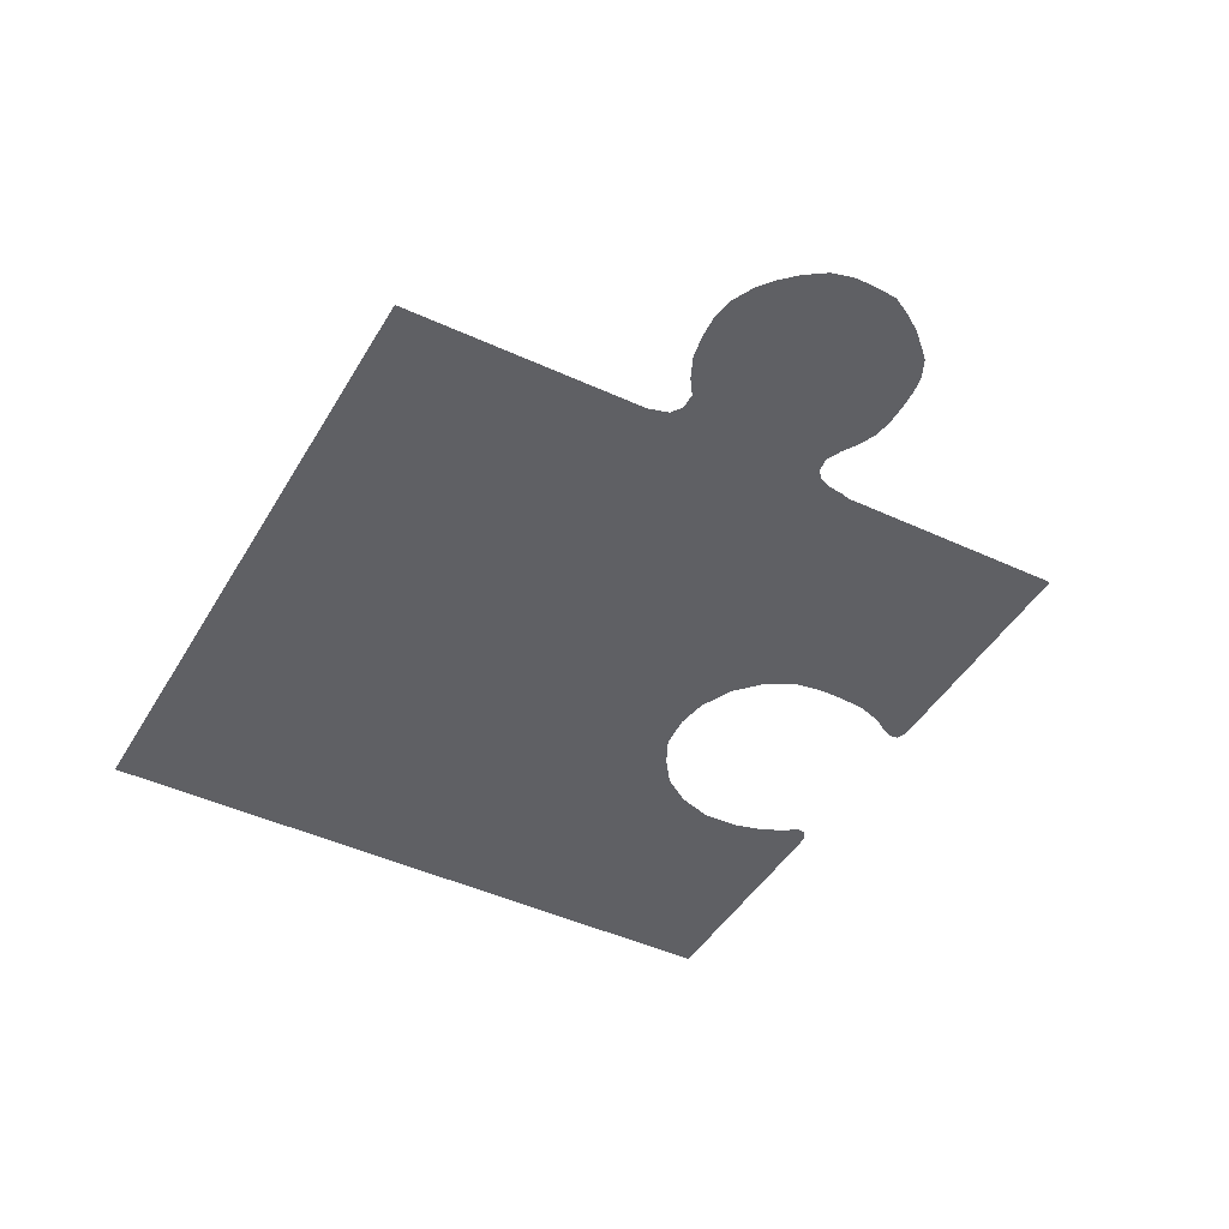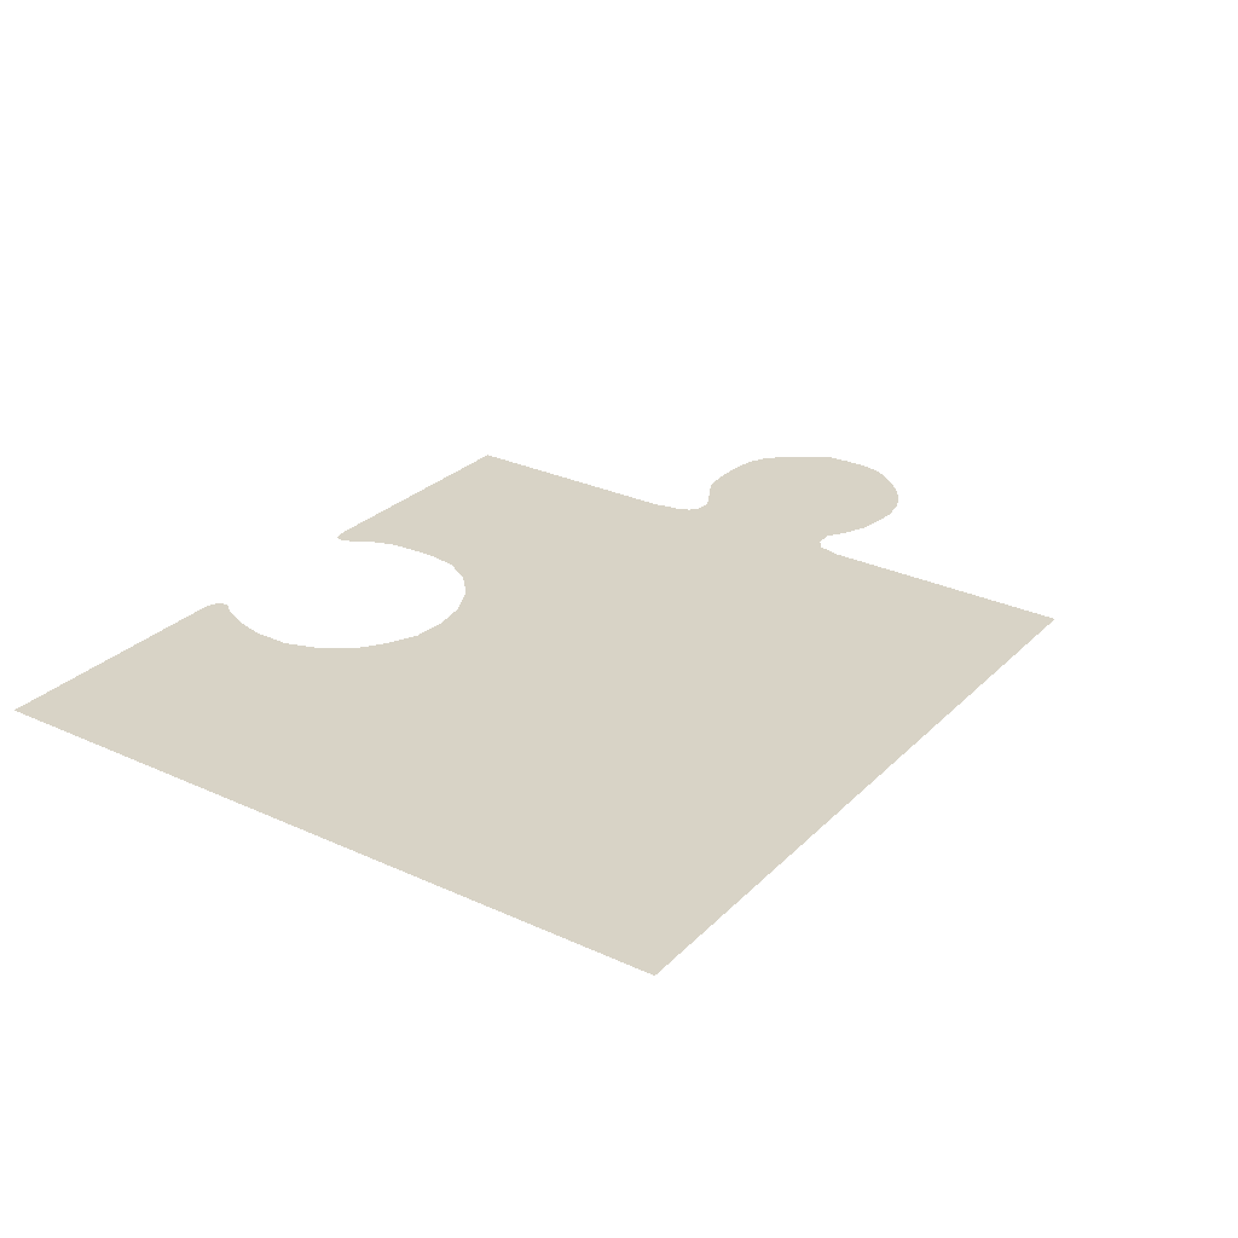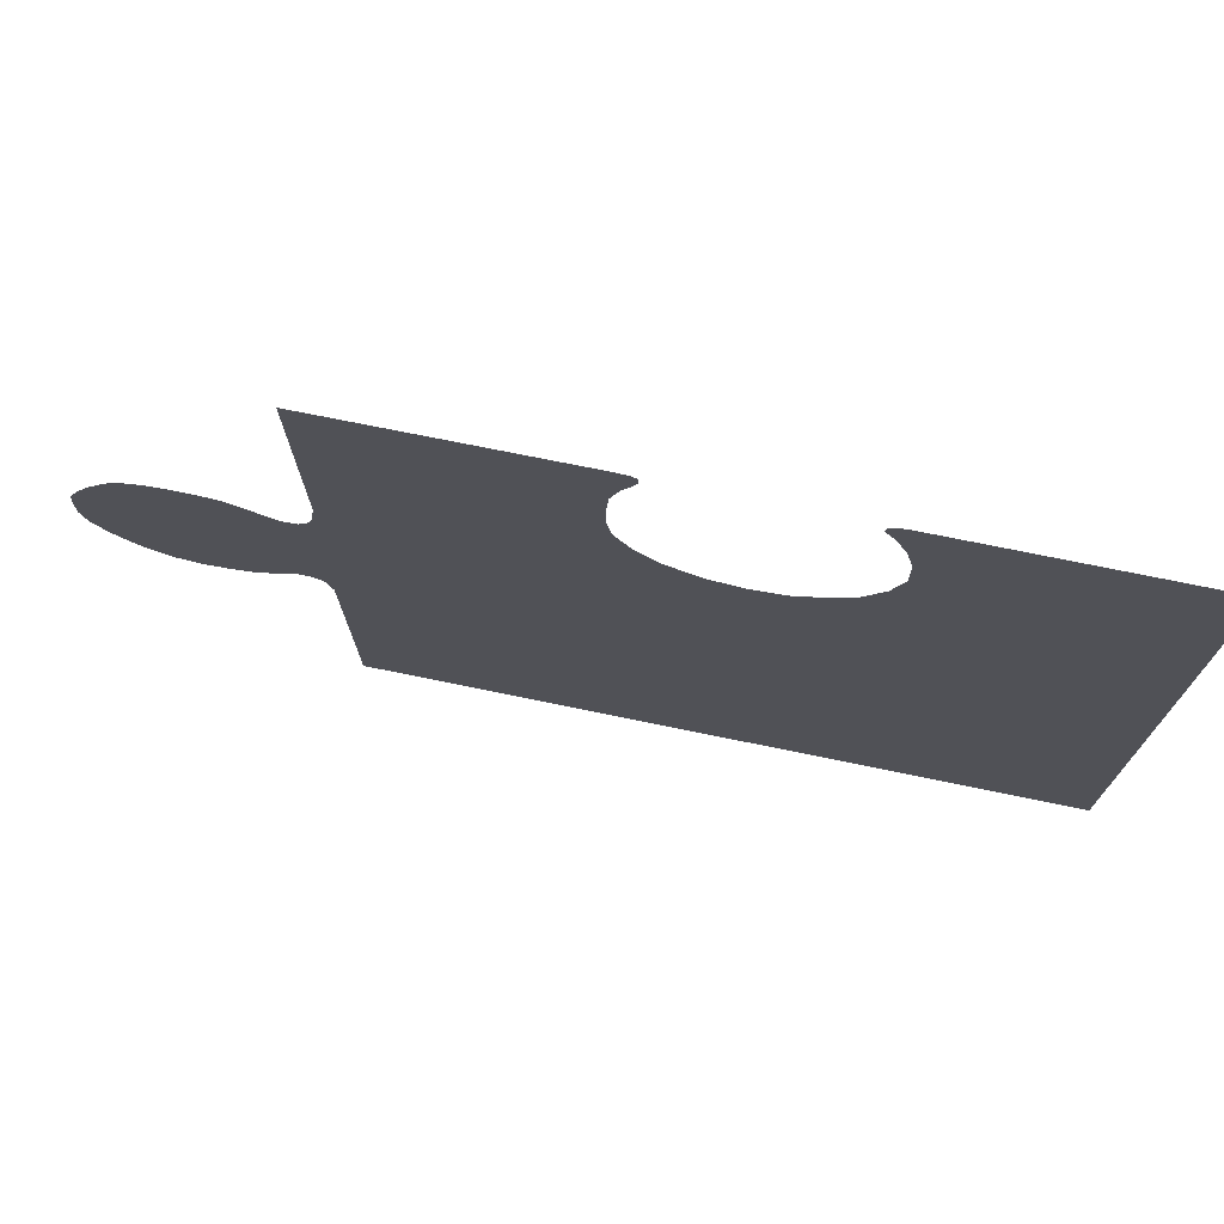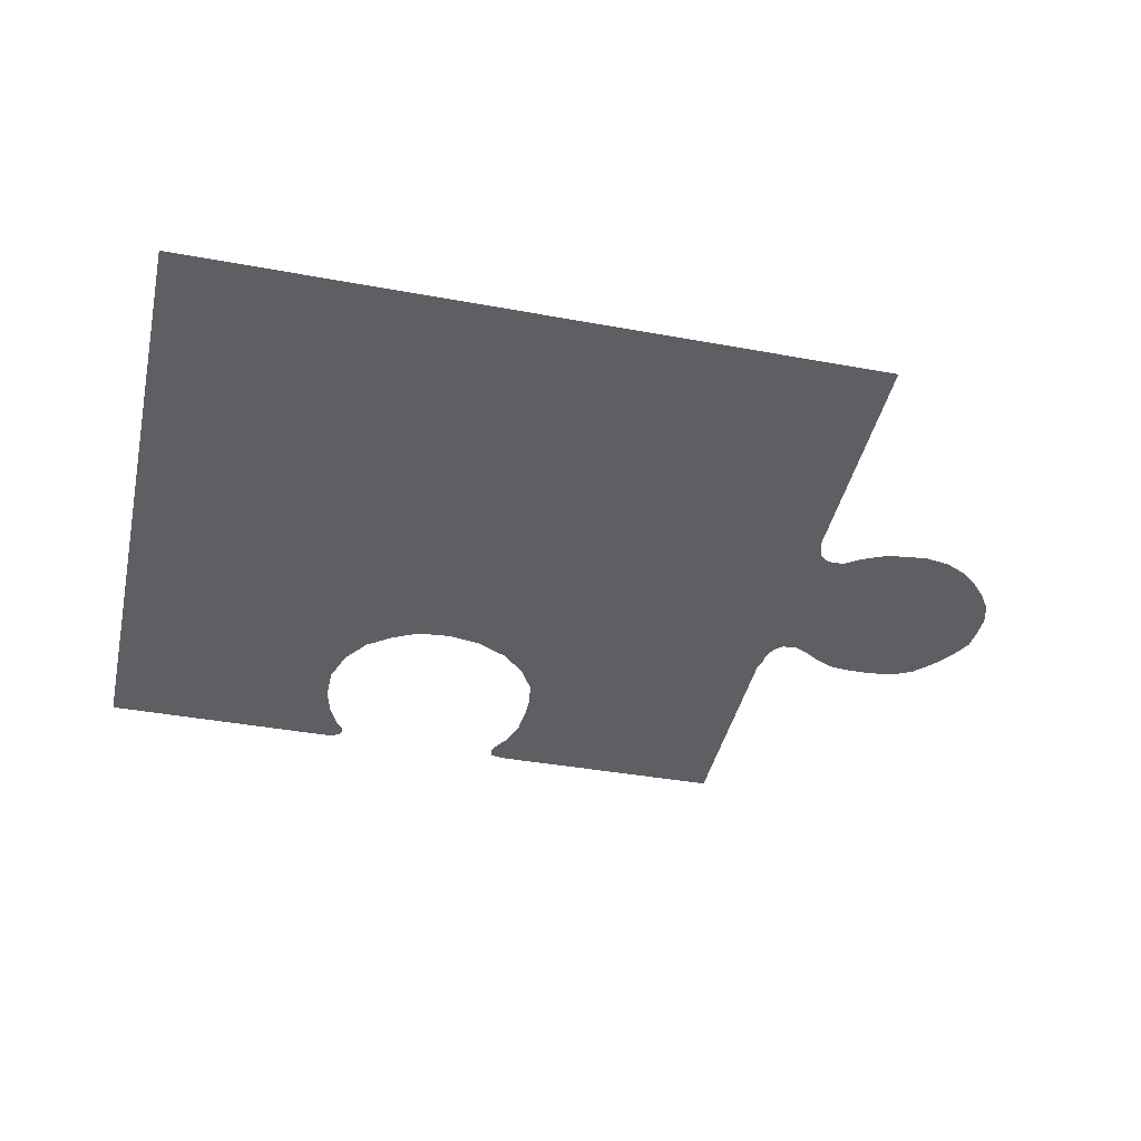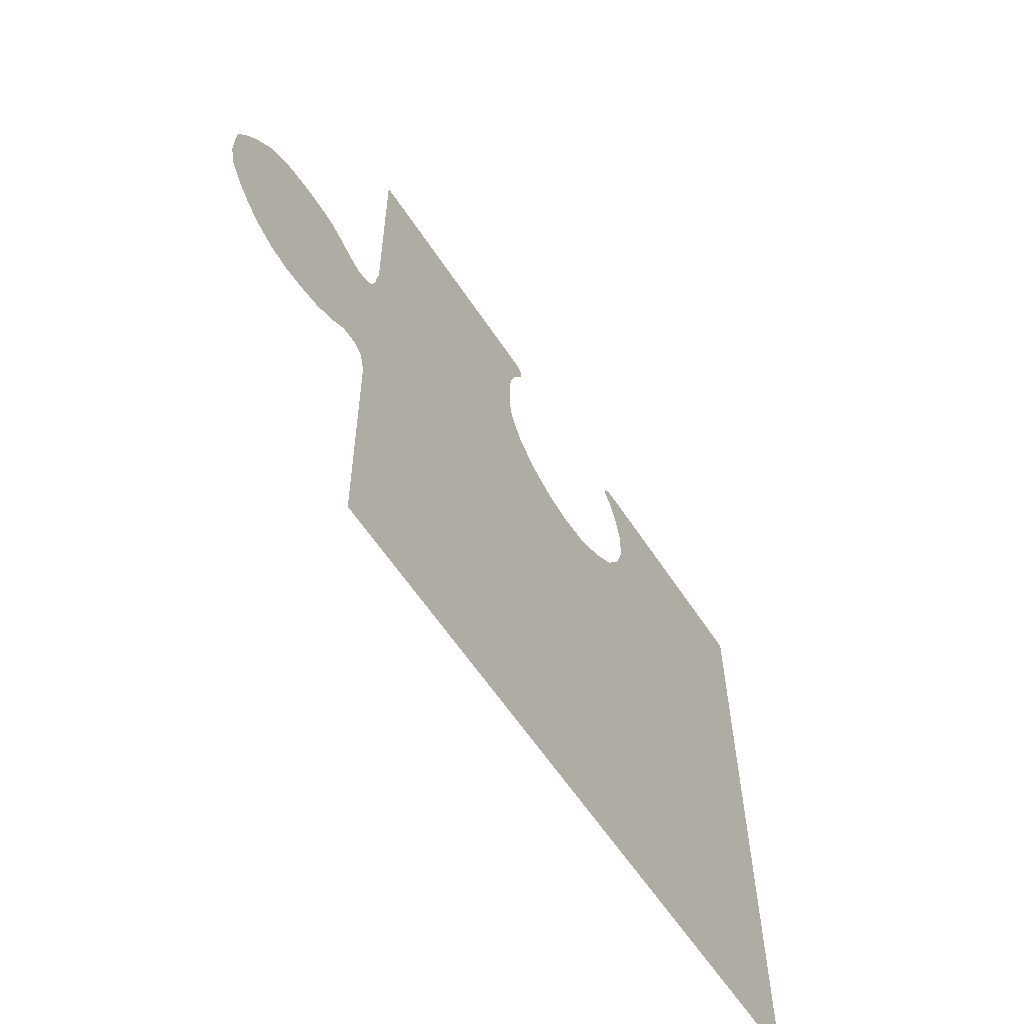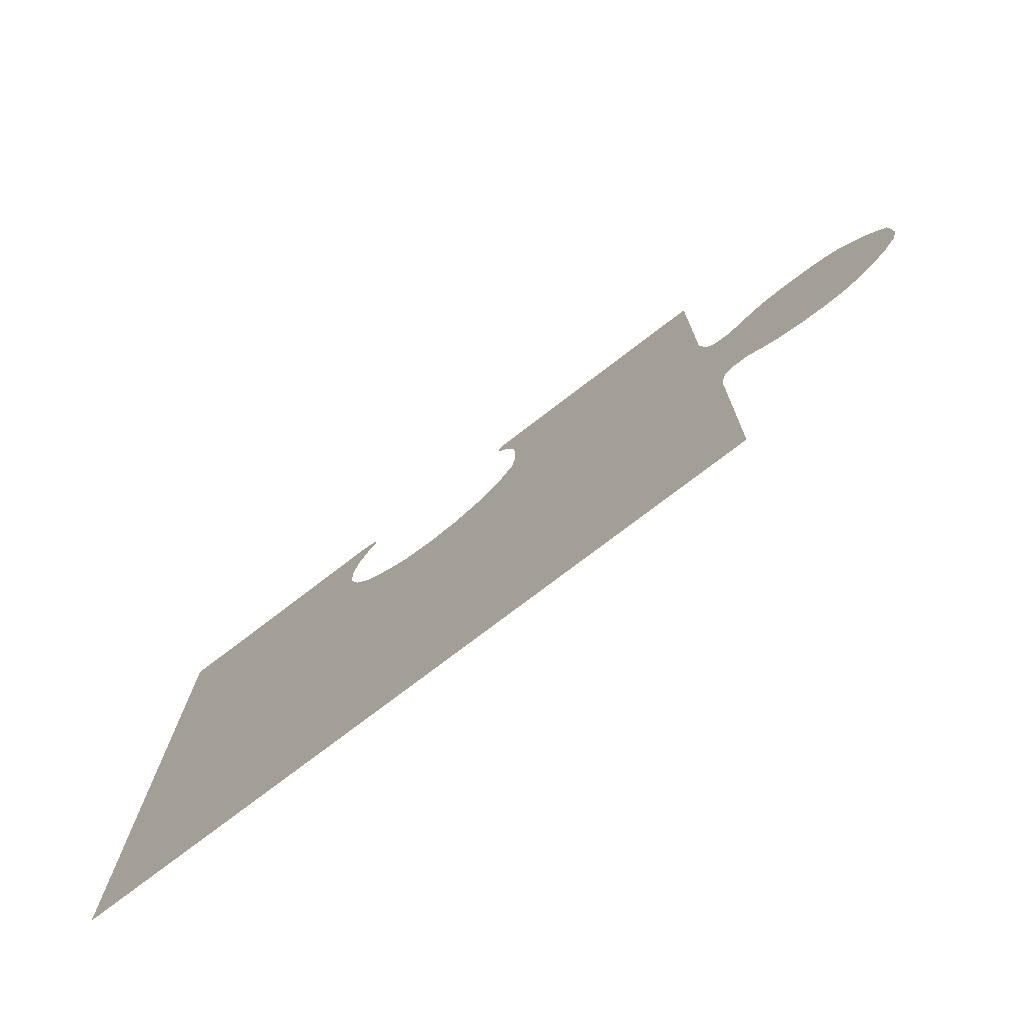
<metadata>
{"format":"obj","ext":"obj","renderer":"f3d","projection":"perspective","resolution":1024,"background":"white","views":[{"elev":-44.6,"azim":61.2,"up":"+Z"},{"elev":27.8,"azim":-55.3,"up":"+Z"},{"elev":73.7,"azim":-168.4,"up":"+Y"},{"elev":-40.6,"azim":-12.7,"up":"+Z"},{"elev":-60.5,"azim":123.2,"up":"+Y"},{"elev":-76.2,"azim":37.4,"up":"+Y"}]}
</metadata>
<code>
g BottomRightJigsaw2x2
v -1.062 1.028 -0
v -0.4098 0.8084 -0
v -0.4112 0.7096 1e-06
v 0.1991 1.027 -0
v 0.2119 0.8577 -0
v 0.2013 0.8909 -0
v 0.8704 0.3857 -0
v 0.8776 0.3558 -0
v 0.8811 0.3183 1e-06
v 0.8754 1.023 -0
v 0.1551 1.016 -0
v 0.1698 1.024 -0
v 0.1512 0.9941 -0
v 0.1583 0.9757 -0
v 0.187 0.9278 -0
v 0.1654 0.961 -0
v 0.2151 0.8171 -0
v 0.2182 0.7618 -0
v 0.2177 0.7101 -0
v 0.2059 0.6363 -0
v 0.161 0.559 -0
v 0.09441 0.4967 -0
v 0.8958 0.2845 -0
v 0.8998 -0.1657 -0
v 0.002559 0.4532 -0
v 0.8844 -0.2218 -0
v -0.08509 0.4392 -0
v -0.1795 0.4474 -0
v -1.062 -0.9088 1e-06
v 0.9971 0.2796 -0
v 1.039 0.3054 -0
v 1.02 -0.1753 -0
v 1.088 0.3274 -0
v 1.144 0.3343 -0
v 1.208 0.3336 1e-06
v 1.254 0.3294 1e-06
v 1.379 0.264 -0
v 1.295 0.3214 -0
v 1.345 0.2983 -0
v 1.413 0.2259 -0
v 1.443 0.1803 -0
v 1.469 0.1309 -0
v 1.473 0.07034 1e-06
v 1.472 0.01362 -0
v 1.418 -0.1028 -0
v 1.457 -0.04667 -0
v 1.376 -0.1475 -0
v 1.334 -0.1808 -0
v 1.209 -0.2201 -0
v 1.273 -0.21 -0
v 1.144 -0.2152 -0
v 1.08 -0.2027 -0
v 0.9752 -0.1444 -0
v 0.9556 0.2613 1e-06
v 0.9182 0.2655 -0
v 0.9301 -0.1436 -0
v -0.2552 0.4849 -0
v 0.8753 -0.9079 -0
v -0.38 0.6143 -0
v -0.3889 1.028 -0
v -0.3601 1.024 -0
v -0.3611 0.9508 -0
v -0.3387 1.009 -0
v -0.3354 0.9873 -0
v -0.3269 0.5369 1e-06
v -0.3908 0.8851 -0
f 2 3 1
f 15 16 4
f 14 13 12
f 11 12 13
f 4 10 5
f 7 8 9
f 10 17 5
f 14 12 4
f 16 14 4
f 18 17 10
f 15 4 6
f 6 4 5
f 19 18 10
f 7 19 10
f 20 19 7
f 21 20 7
f 9 21 7
f 9 22 21
f 9 23 22
f 22 23 24
f 25 22 26
f 27 25 26
f 28 27 29
f 30 31 32
f 33 34 31
f 35 36 37
f 38 39 37
f 37 40 35
f 41 42 43
f 43 44 45
f 46 45 44
f 47 48 49
f 50 49 48
f 51 52 34
f 51 34 35
f 47 49 51
f 43 45 41
f 40 45 47
f 36 38 37
f 30 32 53
f 54 30 53
f 35 40 47
f 45 40 41
f 47 51 35
f 34 32 31
f 55 54 56
f 32 34 52
f 54 53 56
f 23 55 24
f 55 56 24
f 57 28 29
f 26 58 27
f 22 24 26
f 27 58 29
f 29 1 59
f 60 61 62
f 63 64 61
f 64 62 61
f 65 57 29
f 59 65 29
f 60 62 66
f 60 66 1
f 3 59 1
f 1 66 2

</code>
